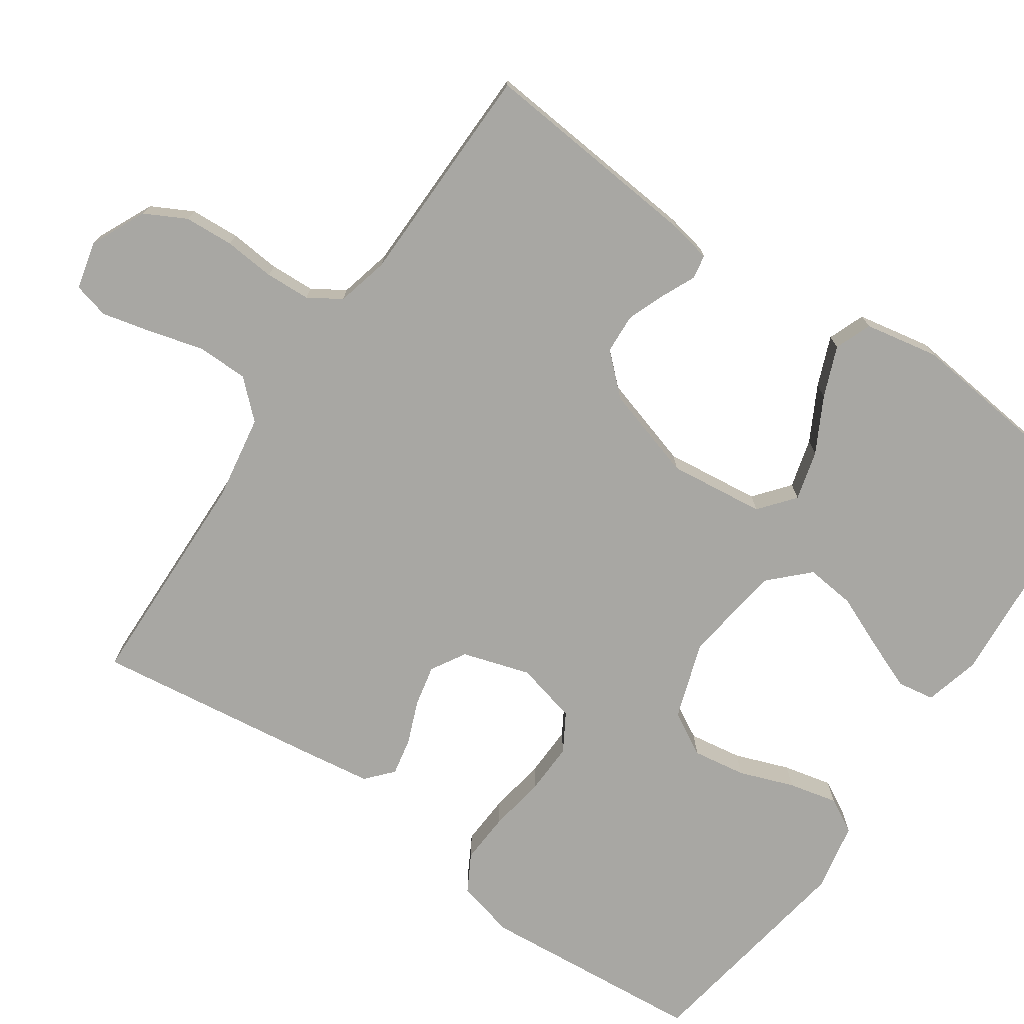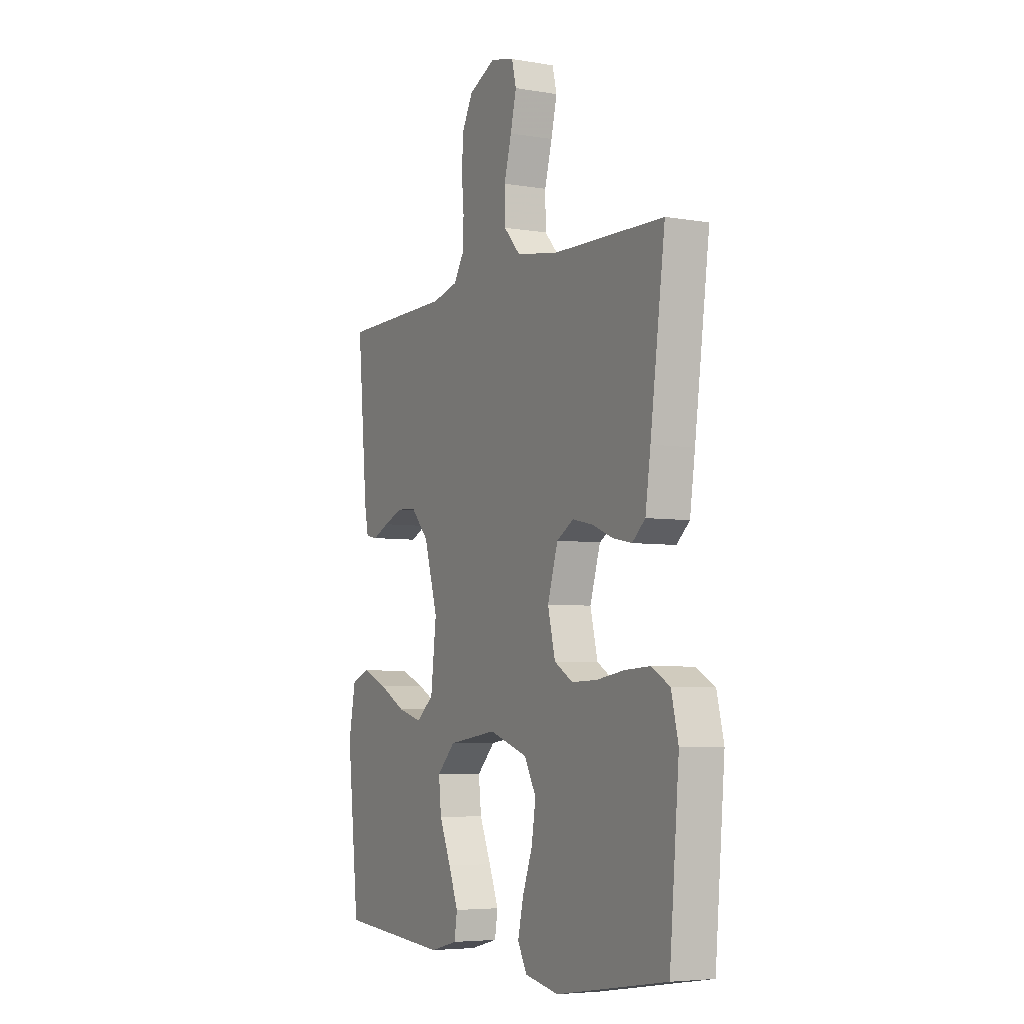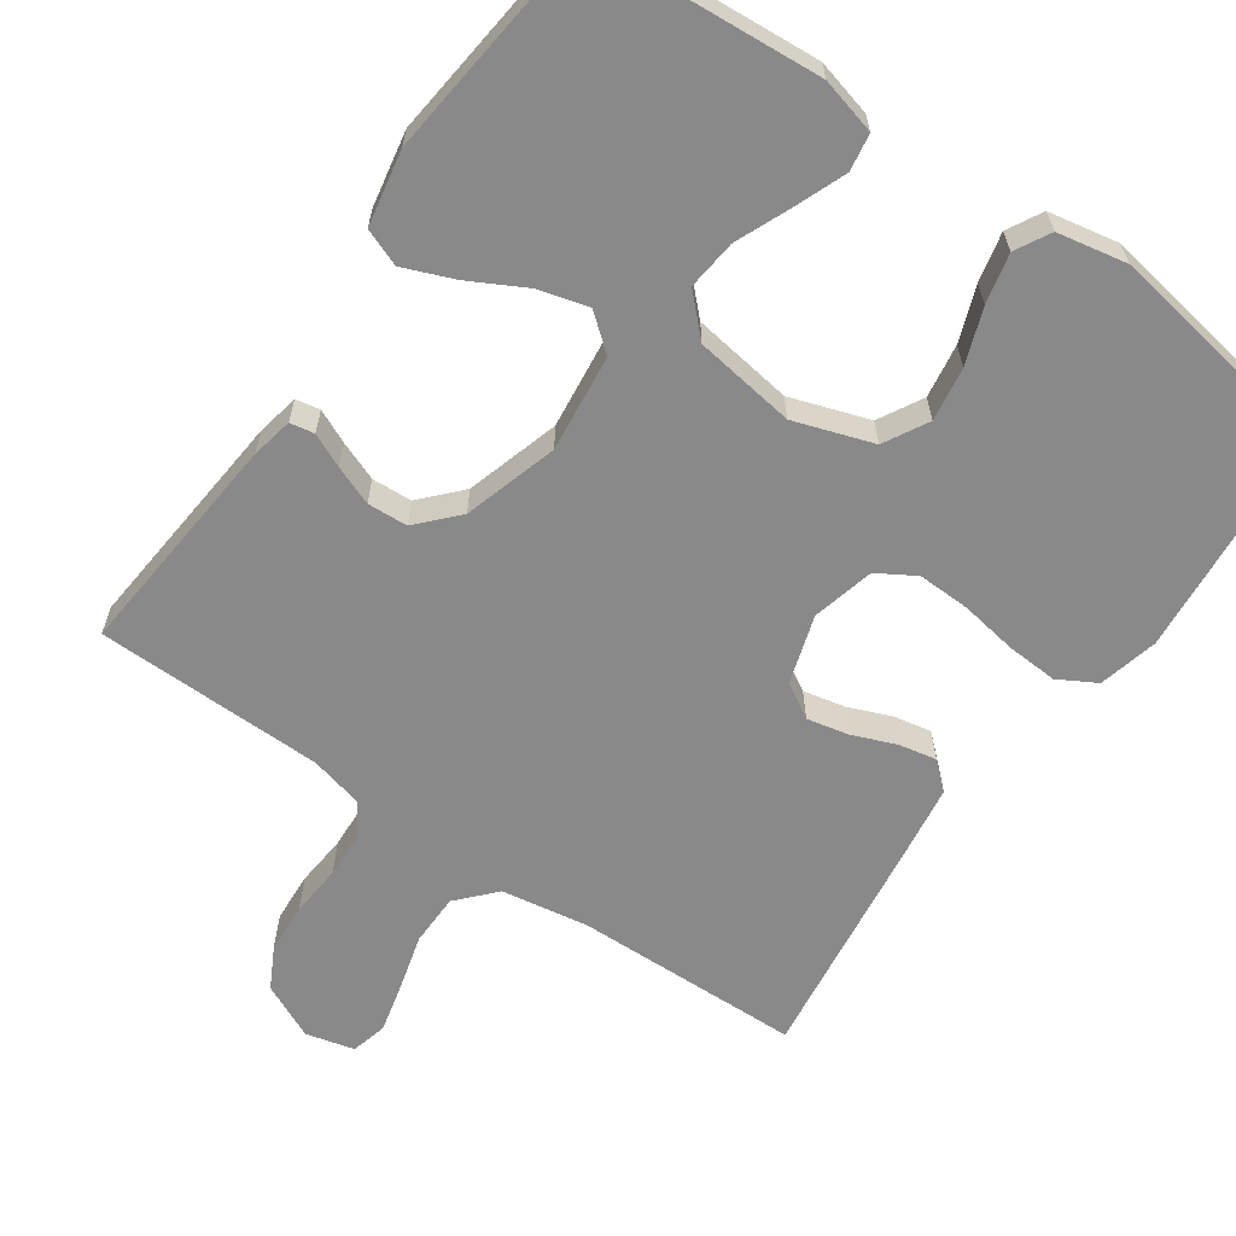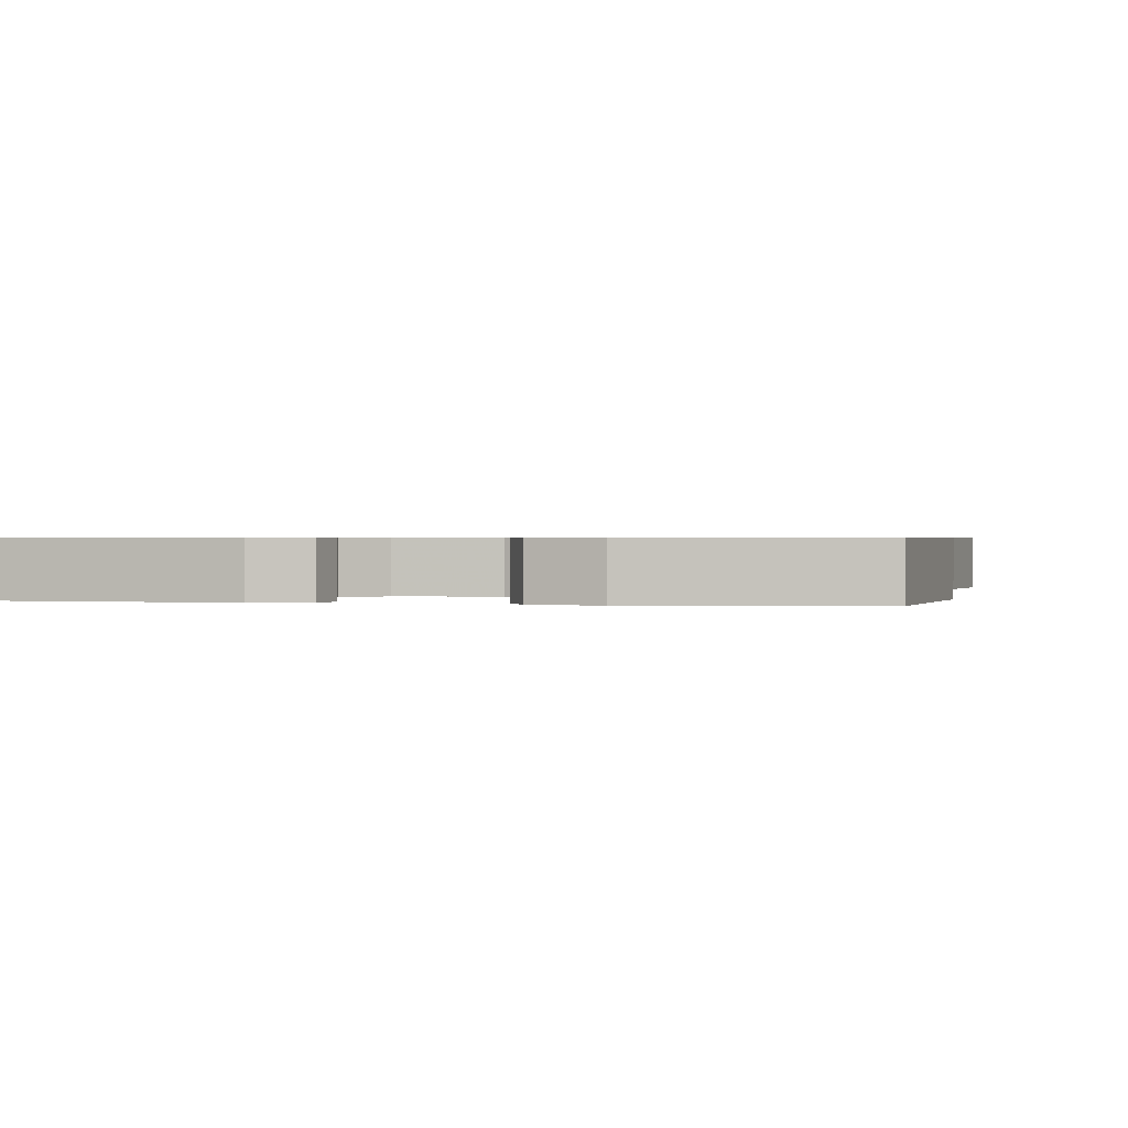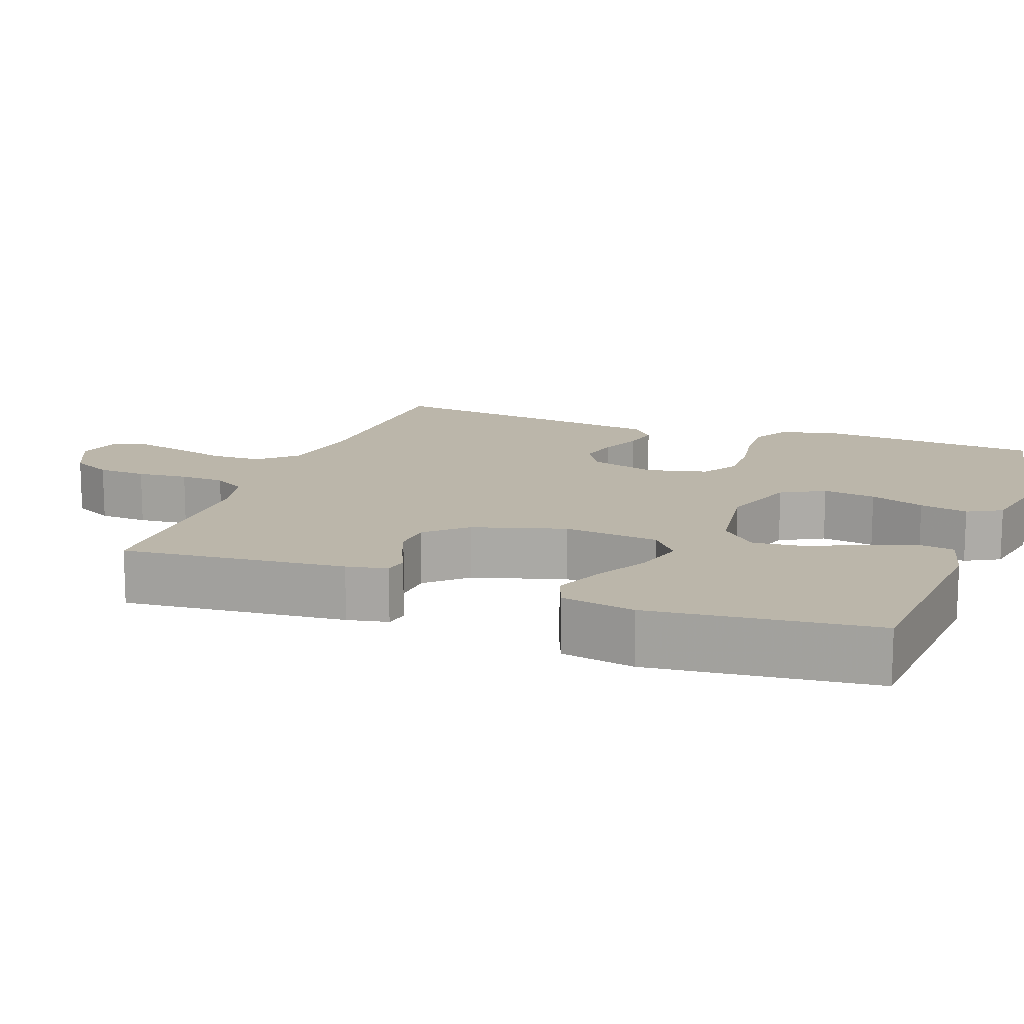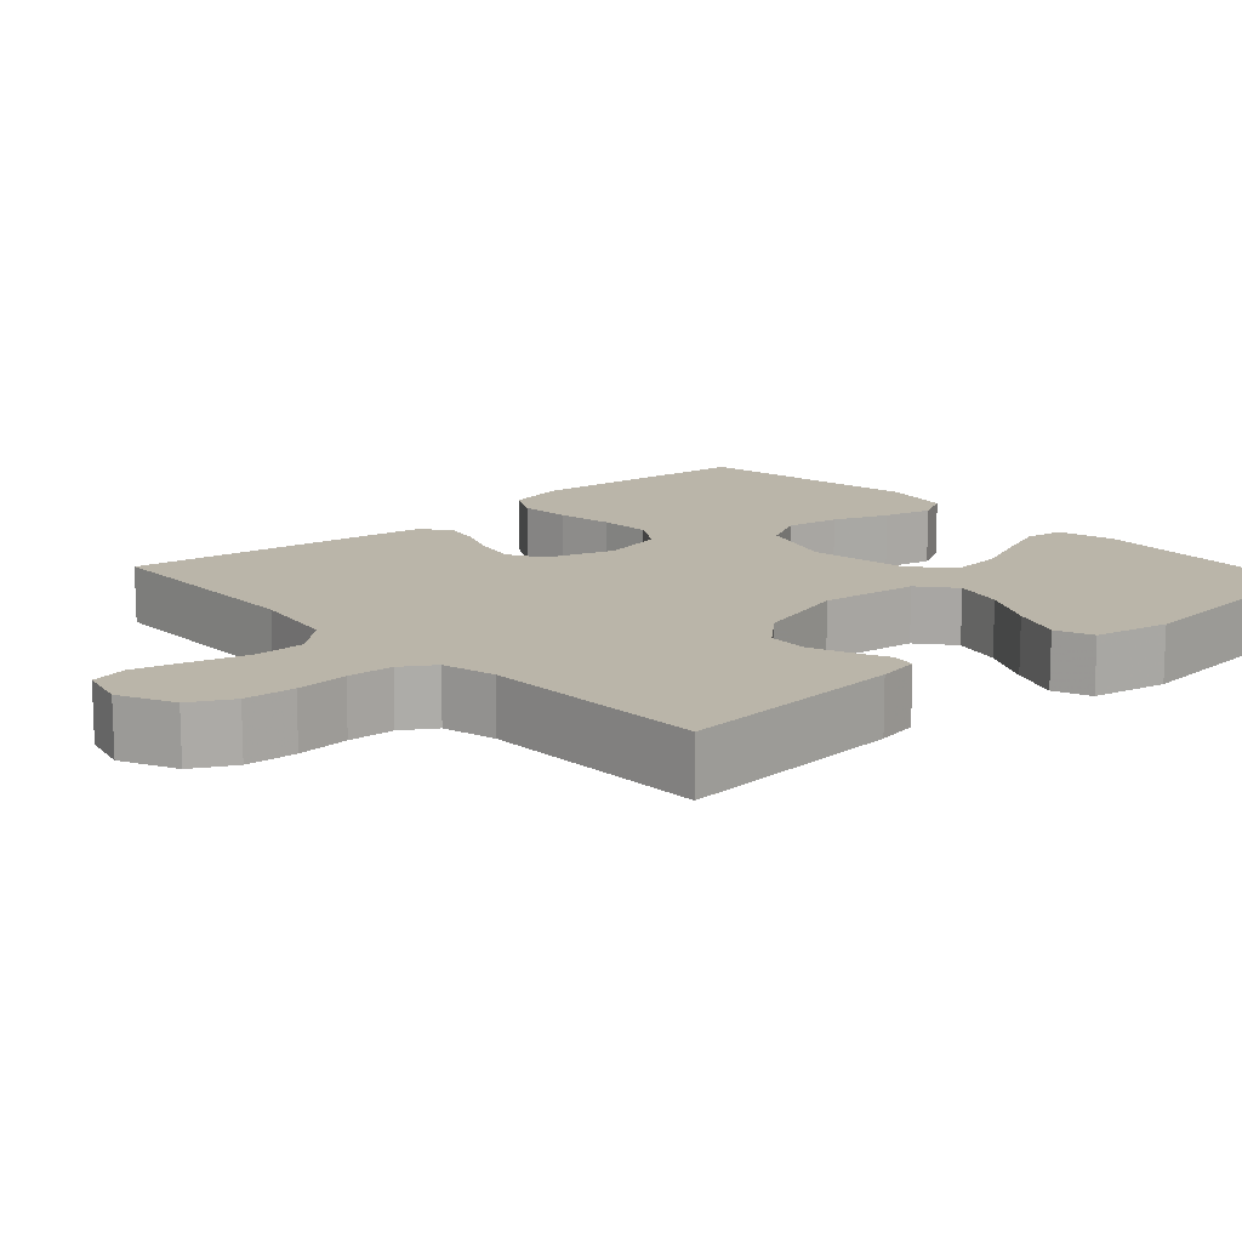
<metadata>
{"format":"obj","ext":"obj","renderer":"f3d","projection":"perspective","resolution":1024,"background":"white","views":[{"elev":-74.5,"azim":55.4,"up":"+Y"},{"elev":-5.3,"azim":-117.7,"up":"+Z"},{"elev":-63.1,"azim":145.1,"up":"+Y"},{"elev":0.6,"azim":-167.2,"up":"+Y"},{"elev":14.0,"azim":110.2,"up":"+Y"},{"elev":13.6,"azim":48.0,"up":"+Y"}]}
</metadata>
<code>
v 0.5 0.07 -0.5
v 0.2 0.07 -0.523
v 0.126 0.07 -0.504
v 0.118 0.07 -0.455
v 0.144 0.07 -0.389
v 0.175 0.07 -0.316
v 0.182 0.07 -0.25
v 0.133 0.07 -0.201
v 0 0.07 -0.182
v -0.104 0.07 -0.217
v -0.136 0.07 -0.275
v -0.125 0.07 -0.346
v -0.098 0.07 -0.419
v -0.083 0.07 -0.484
v -0.108 0.07 -0.53
v -0.2 0.07 -0.548
v -0.5 0.07 -0.5
v -0.526 0.07 -0.2
v -0.507 0.07 -0.122
v -0.457 0.07 -0.094
v -0.389 0.07 -0.098
v -0.314 0.07 -0.11
v -0.245 0.07 -0.112
v -0.195 0.07 -0.082
v -0.175 0.07 0
v -0.203 0.07 0.09
v -0.249 0.07 0.117
v -0.304 0.07 0.105
v -0.361 0.07 0.082
v -0.411 0.07 0.072
v -0.446 0.07 0.103
v -0.46 0.07 0.2
v -0.5 0.07 0.5
v -0.2 0.07 0.508
v -0.086 0.07 0.527
v -0.041 0.07 0.576
v -0.04 0.07 0.644
v -0.06 0.07 0.717
v -0.076 0.07 0.783
v -0.064 0.07 0.831
v 0 0.07 0.847
v 0.073 0.07 0.813
v 0.102 0.07 0.758
v 0.106 0.07 0.692
v 0.1 0.07 0.624
v 0.103 0.07 0.564
v 0.13 0.07 0.521
v 0.2 0.07 0.504
v 0.5 0.07 0.5
v 0.473 0.07 0.2
v 0.462 0.07 0.145
v 0.43 0.07 0.139
v 0.386 0.07 0.159
v 0.334 0.07 0.179
v 0.281 0.07 0.176
v 0.233 0.07 0.124
v 0.196 0.07 0
v 0.211 0.07 -0.128
v 0.258 0.07 -0.166
v 0.324 0.07 -0.148
v 0.397 0.07 -0.109
v 0.464 0.07 -0.082
v 0.513 0.07 -0.101
v 0.532 0.07 -0.2
v 0.5 0 -0.5
v 0.2 0 -0.523
v 0.126 0 -0.504
v 0.118 0 -0.455
v 0.144 0 -0.389
v 0.175 0 -0.316
v 0.182 0 -0.25
v 0.133 0 -0.201
v 0 0 -0.182
v -0.104 0 -0.217
v -0.136 0 -0.275
v -0.125 0 -0.346
v -0.098 0 -0.419
v -0.083 0 -0.484
v -0.108 0 -0.53
v -0.2 0 -0.548
v -0.5 0 -0.5
v -0.526 0 -0.2
v -0.507 0 -0.122
v -0.457 0 -0.094
v -0.389 0 -0.098
v -0.314 0 -0.11
v -0.245 0 -0.112
v -0.195 0 -0.082
v -0.175 0 0
v -0.203 0 0.09
v -0.249 0 0.117
v -0.304 0 0.105
v -0.361 0 0.082
v -0.411 0 0.072
v -0.446 0 0.103
v -0.46 0 0.2
v -0.5 0 0.5
v -0.2 0 0.508
v -0.086 0 0.527
v -0.041 0 0.576
v -0.04 0 0.644
v -0.06 0 0.717
v -0.076 0 0.783
v -0.064 0 0.831
v 0 0 0.847
v 0.073 0 0.813
v 0.102 0 0.758
v 0.106 0 0.692
v 0.1 0 0.624
v 0.103 0 0.564
v 0.13 0 0.521
v 0.2 0 0.504
v 0.5 0 0.5
v 0.473 0 0.2
v 0.462 0 0.145
v 0.43 0 0.139
v 0.386 0 0.159
v 0.334 0 0.179
v 0.281 0 0.176
v 0.233 0 0.124
v 0.196 0 0
v 0.211 0 -0.128
v 0.258 0 -0.166
v 0.324 0 -0.148
v 0.397 0 -0.109
v 0.464 0 -0.082
v 0.513 0 -0.101
v 0.532 0 -0.2
f 4 5 6
f 3 4 6
f 2 3 6
f 1 2 6
f 64 1 6
f 63 64 6
f 62 63 6
f 61 62 6
f 60 61 6
f 59 60 6 7
f 58 59 7 8
f 57 58 8 9
f 56 57 9 10
f 55 56 10
f 51 52 53
f 50 51 53
f 49 50 53
f 48 49 53
f 47 48 53 54
f 46 47 54 55
f 43 44 45
f 42 43 45
f 41 42 45
f 40 41 45
f 39 40 45
f 38 39 45
f 37 38 45
f 36 37 45 46
f 46 55 10
f 36 46 10
f 35 36 10
f 32 33 34
f 31 32 34
f 30 31 34
f 29 30 34
f 28 29 34
f 27 28 34 35
f 20 21 22
f 19 20 22
f 18 19 22
f 17 18 22
f 16 17 22
f 15 16 22
f 14 15 22
f 13 14 22
f 12 13 22
f 11 12 22 23
f 10 11 23 24
f 26 27 35
f 25 26 35 10
f 10 24 25
f 70 69 68
f 70 68 67
f 70 67 66
f 70 66 65
f 70 65 128
f 70 128 127
f 70 127 126
f 70 126 125
f 70 125 124
f 71 70 124 123
f 72 71 123 122
f 73 72 122 121
f 74 73 121 120
f 74 120 119
f 117 116 115
f 117 115 114
f 117 114 113
f 117 113 112
f 118 117 112 111
f 119 118 111 110
f 109 108 107
f 109 107 106
f 109 106 105
f 109 105 104
f 109 104 103
f 109 103 102
f 109 102 101
f 110 109 101 100
f 74 119 110
f 74 110 100
f 74 100 99
f 98 97 96
f 98 96 95
f 98 95 94
f 98 94 93
f 98 93 92
f 99 98 92 91
f 86 85 84
f 86 84 83
f 86 83 82
f 86 82 81
f 86 81 80
f 86 80 79
f 86 79 78
f 86 78 77
f 86 77 76
f 87 86 76 75
f 88 87 75 74
f 99 91 90
f 74 99 90 89
f 89 88 74
f 1 65 66 2
f 2 66 67 3
f 3 67 68 4
f 4 68 69 5
f 5 69 70 6
f 6 70 71 7
f 7 71 72 8
f 8 72 73 9
f 9 73 74 10
f 10 74 75 11
f 11 75 76 12
f 12 76 77 13
f 13 77 78 14
f 14 78 79 15
f 15 79 80 16
f 16 80 81 17
f 17 81 82 18
f 18 82 83 19
f 19 83 84 20
f 20 84 85 21
f 21 85 86 22
f 22 86 87 23
f 23 87 88 24
f 24 88 89 25
f 25 89 90 26
f 26 90 91 27
f 27 91 92 28
f 28 92 93 29
f 29 93 94 30
f 30 94 95 31
f 31 95 96 32
f 32 96 97 33
f 33 97 98 34
f 34 98 99 35
f 35 99 100 36
f 36 100 101 37
f 37 101 102 38
f 38 102 103 39
f 39 103 104 40
f 40 104 105 41
f 41 105 106 42
f 42 106 107 43
f 43 107 108 44
f 44 108 109 45
f 45 109 110 46
f 46 110 111 47
f 47 111 112 48
f 48 112 113 49
f 49 113 114 50
f 50 114 115 51
f 51 115 116 52
f 52 116 117 53
f 53 117 118 54
f 54 118 119 55
f 55 119 120 56
f 56 120 121 57
f 57 121 122 58
f 58 122 123 59
f 59 123 124 60
f 60 124 125 61
f 61 125 126 62
f 62 126 127 63
f 63 127 128 64
f 64 128 65 1

</code>
